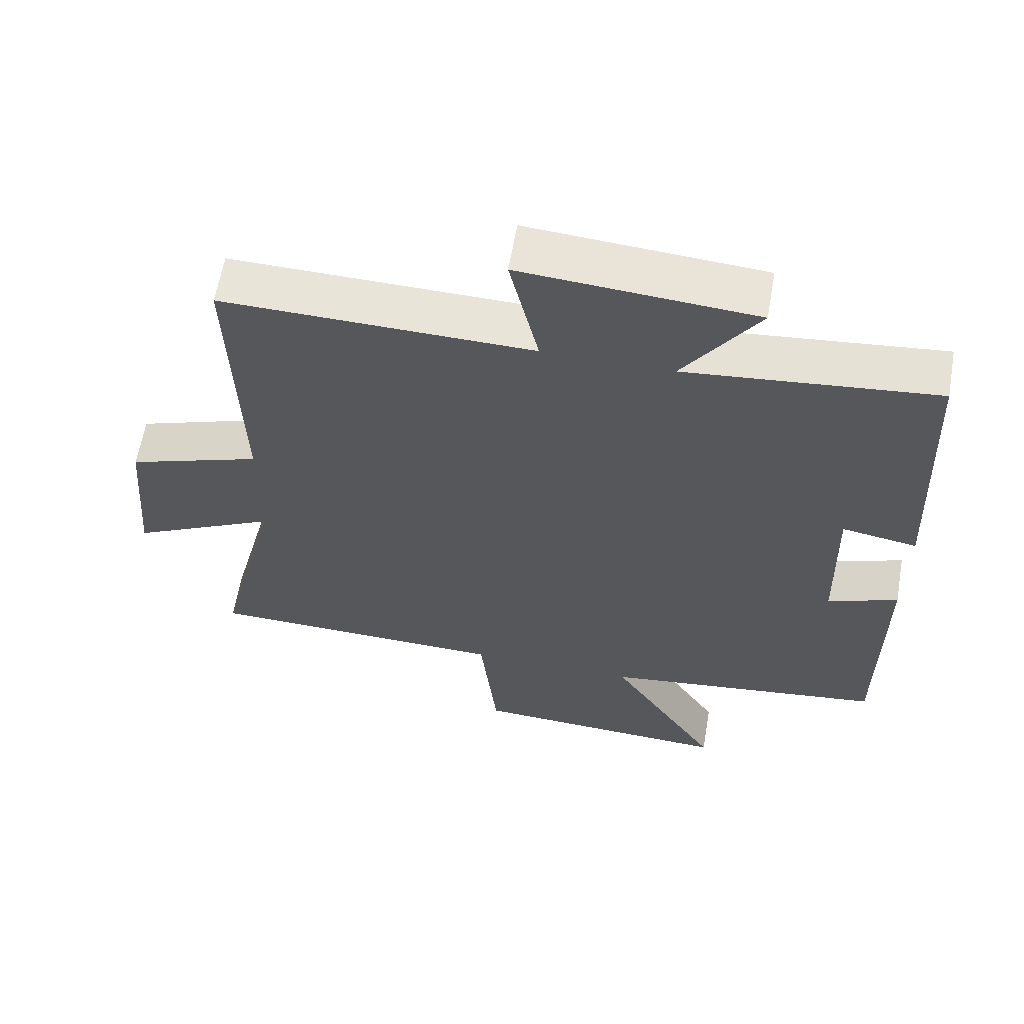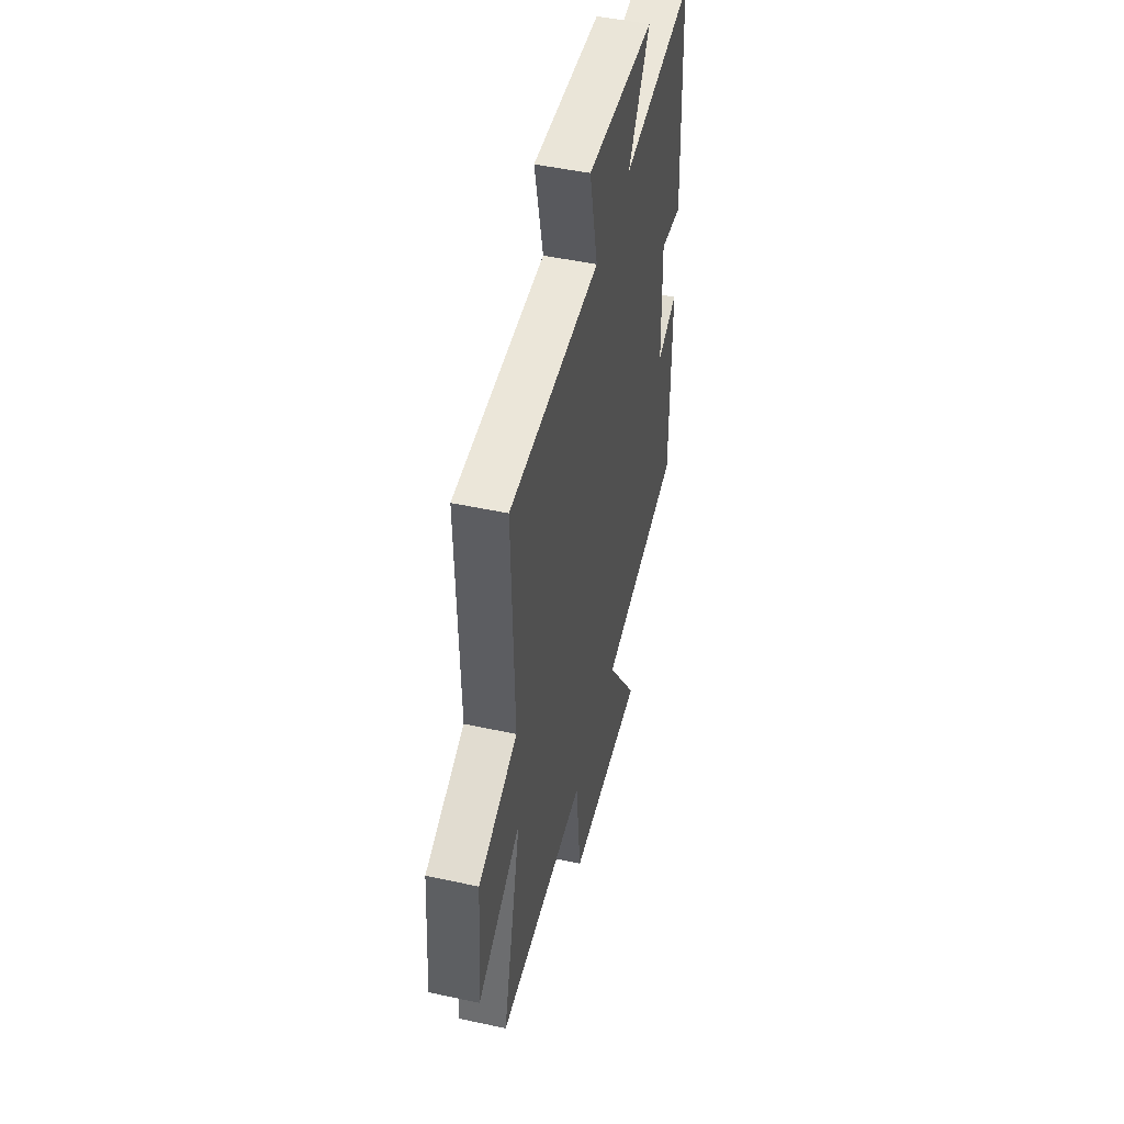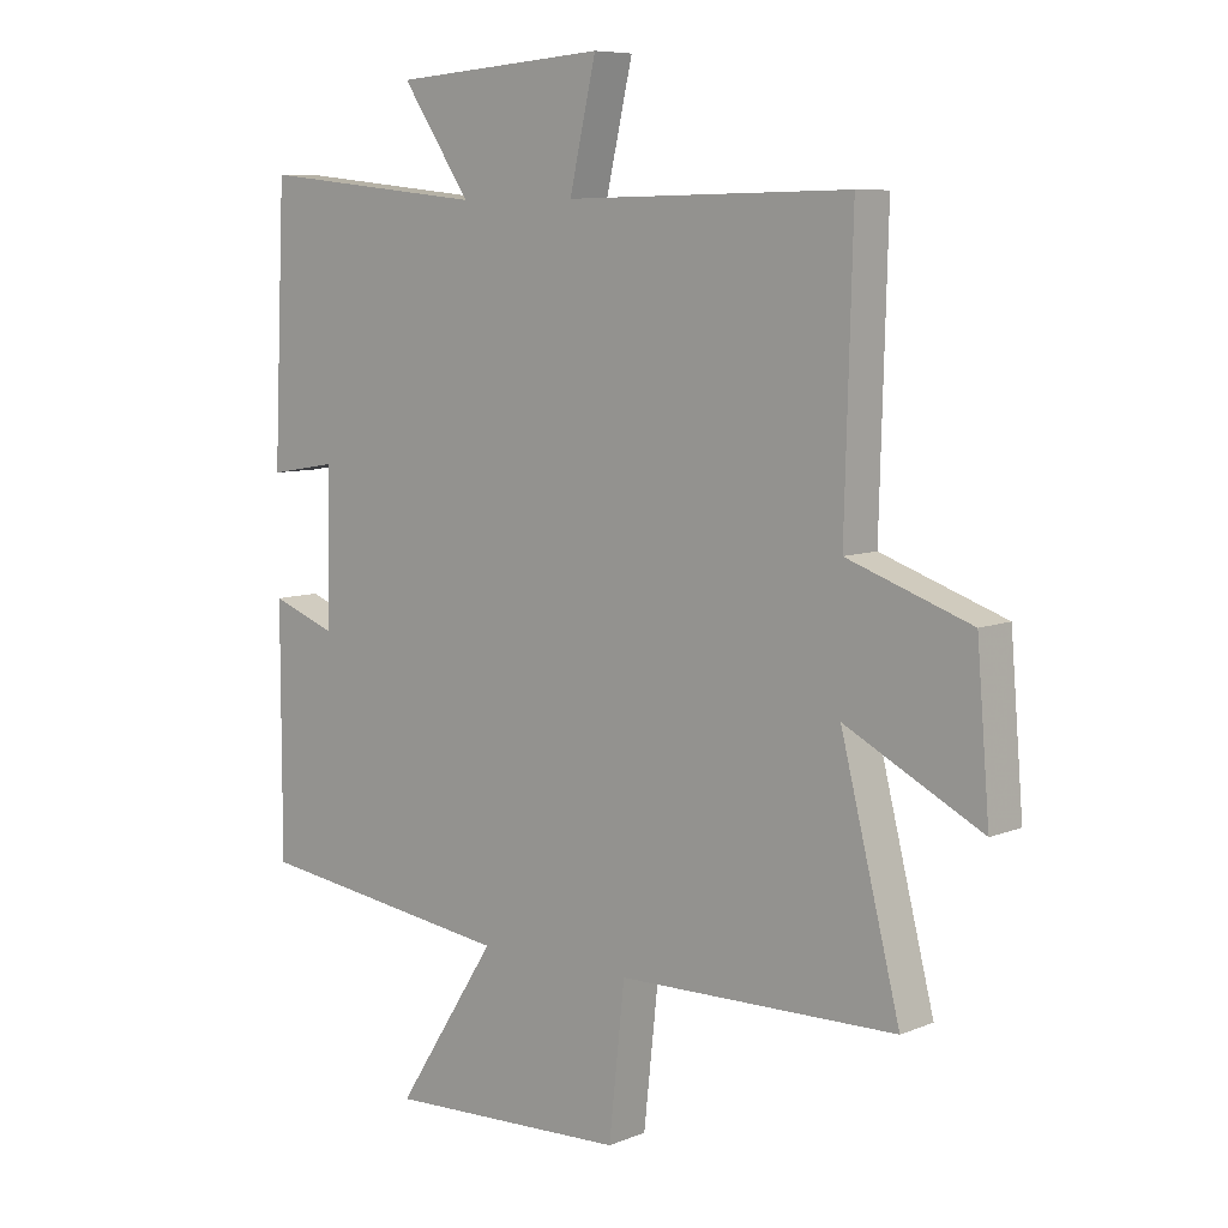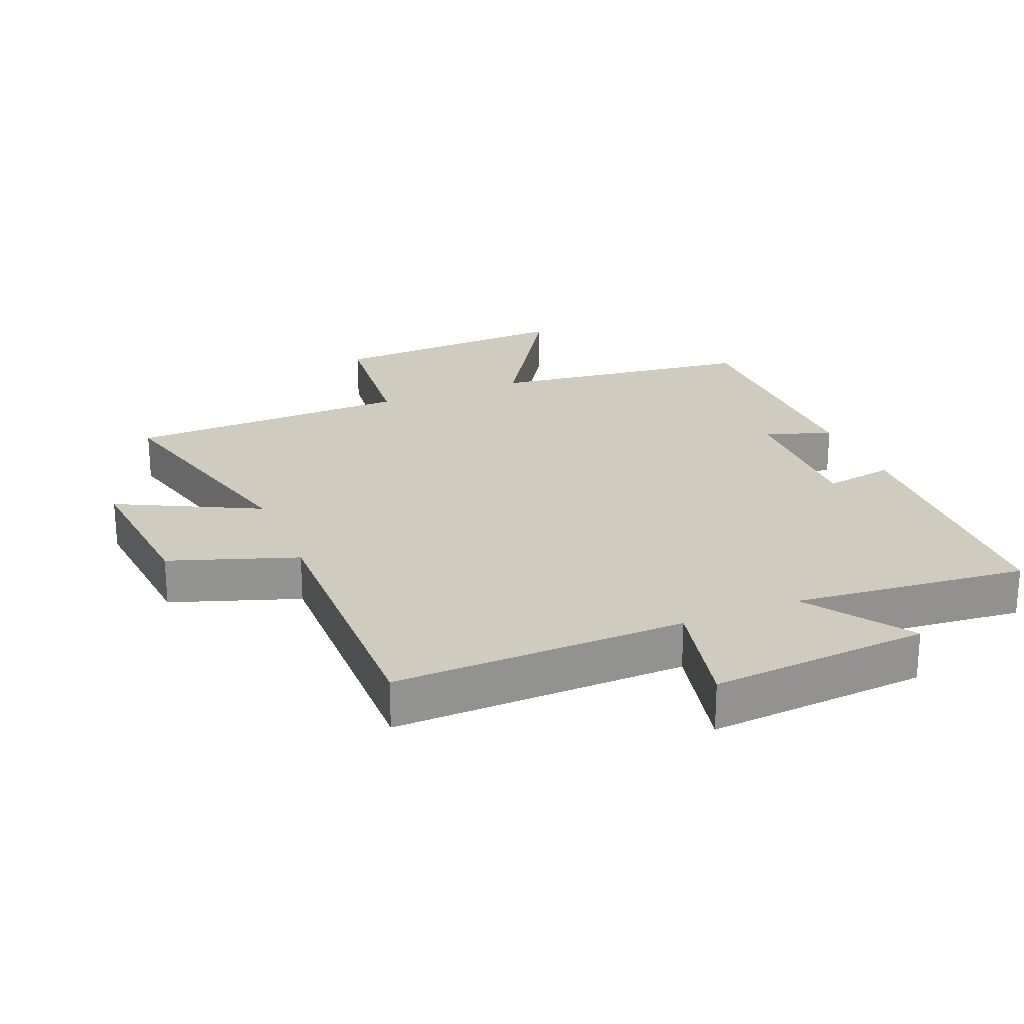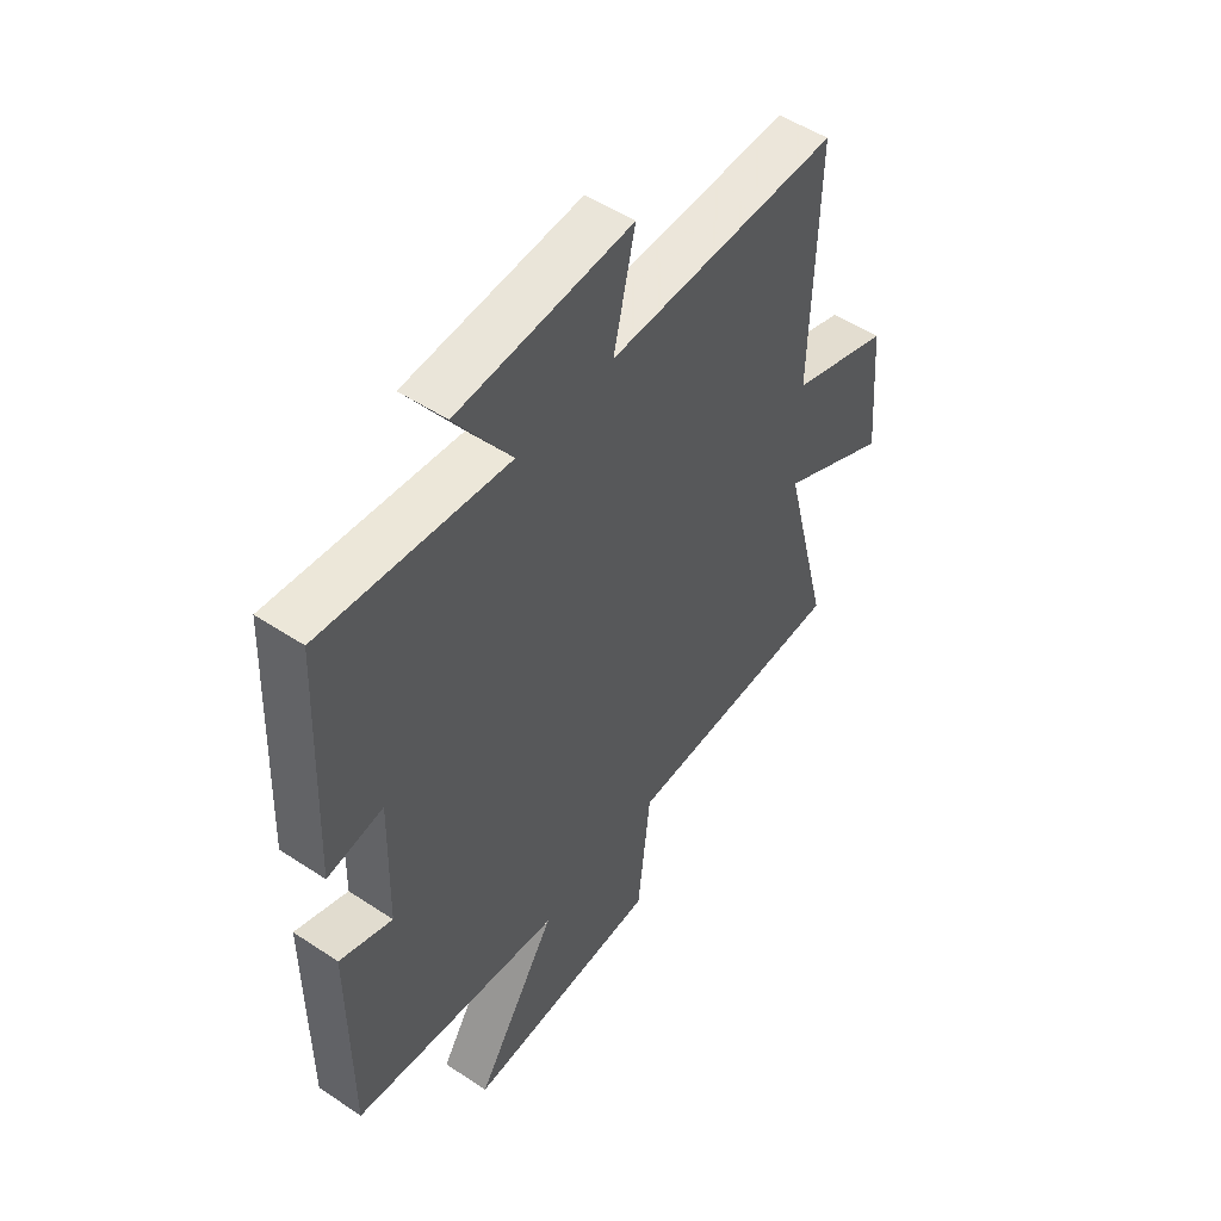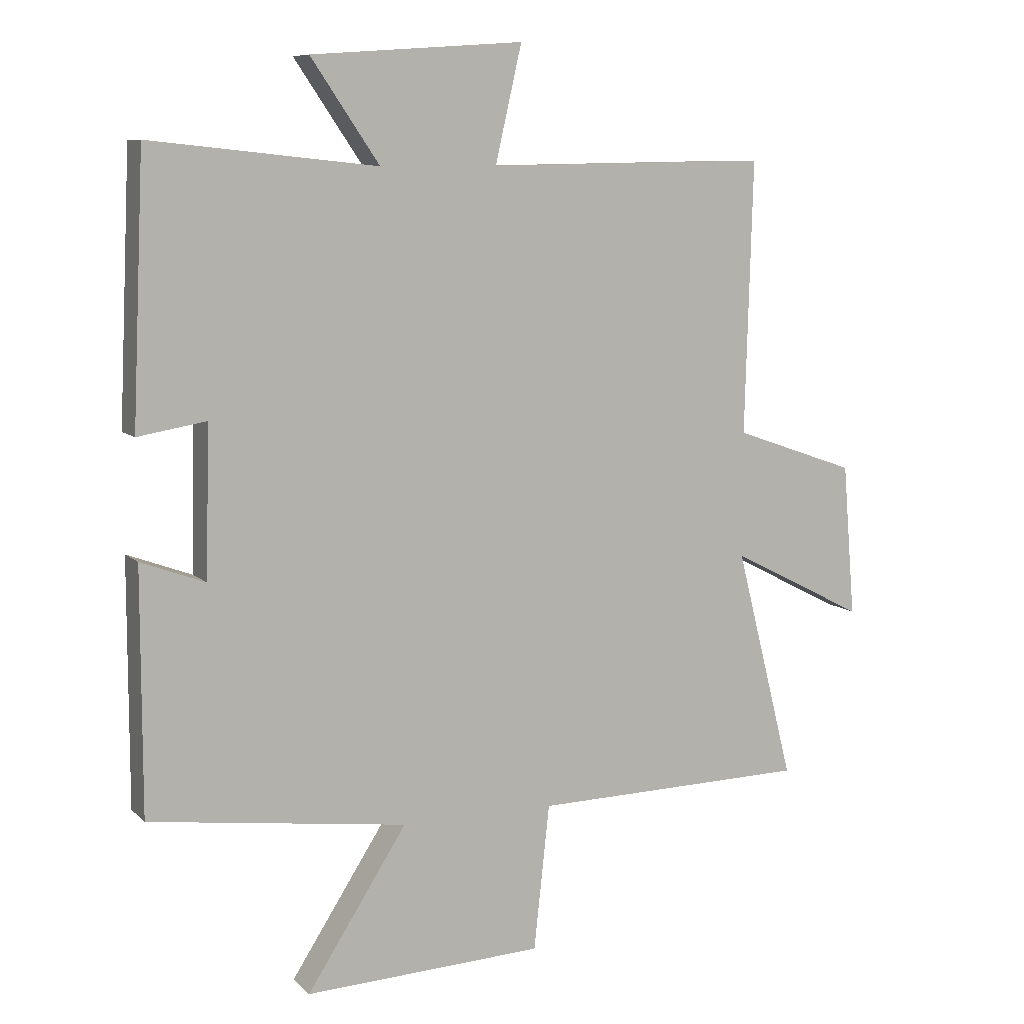
<metadata>
{"format":"obj","ext":"obj","renderer":"f3d","projection":"perspective","resolution":1024,"background":"white","views":[{"elev":61.6,"azim":9.9,"up":"+Z"},{"elev":48.5,"azim":-76.4,"up":"+Z"},{"elev":7.7,"azim":-138.6,"up":"+Z"},{"elev":23.7,"azim":-22.7,"up":"+Y"},{"elev":51.6,"azim":125.7,"up":"+Z"},{"elev":8.8,"azim":155.1,"up":"+Z"}]}
</metadata>
<code>
v -0.512 0.07 0.507
v -0.064 0.07 0.5
v -0.106 0.07 0.683
v 0.23 0.07 0.659
v 0.122 0.07 0.5
v 0.481 0.07 0.538
v 0.5 0.07 0.12
v 0.392 0.07 0.138
v 0.398 0.07 -0.098
v 0.5 0.07 -0.06
v 0.5 0.07 -0.445
v 0.091 0.07 -0.5
v 0.25 0.07 -0.747
v -0.13 0.07 -0.731
v -0.155 0.07 -0.5
v -0.593 0.07 -0.492
v -0.5 0.07 -0.124
v -0.714 0.07 -0.234
v -0.694 0.07 0.008
v -0.5 0.07 0.076
v -0.512 0 0.507
v -0.064 0 0.5
v -0.106 0 0.683
v 0.23 0 0.659
v 0.122 0 0.5
v 0.481 0 0.538
v 0.5 0 0.12
v 0.392 0 0.138
v 0.398 0 -0.098
v 0.5 0 -0.06
v 0.5 0 -0.445
v 0.091 0 -0.5
v 0.25 0 -0.747
v -0.13 0 -0.731
v -0.155 0 -0.5
v -0.593 0 -0.492
v -0.5 0 -0.124
v -0.714 0 -0.234
v -0.694 0 0.008
v -0.5 0 0.076
f 17 18 19 20
f 15 16 17
f 15 17 20
f 12 13 14 15
f 11 12 15
f 10 11 15
f 9 10 15
f 20 1 2
f 15 20 2
f 9 15 2
f 8 9 2
f 5 6 7 8
f 2 3 4 5
f 2 5 8
f 40 39 38 37
f 37 36 35
f 40 37 35
f 35 34 33 32
f 35 32 31
f 35 31 30
f 35 30 29
f 22 21 40
f 22 40 35
f 22 35 29
f 22 29 28
f 28 27 26 25
f 25 24 23 22
f 28 25 22
f 1 21 22 2
f 2 22 23 3
f 3 23 24 4
f 4 24 25 5
f 5 25 26 6
f 6 26 27 7
f 7 27 28 8
f 8 28 29 9
f 9 29 30 10
f 10 30 31 11
f 11 31 32 12
f 12 32 33 13
f 13 33 34 14
f 14 34 35 15
f 15 35 36 16
f 16 36 37 17
f 17 37 38 18
f 18 38 39 19
f 19 39 40 20
f 20 40 21 1

</code>
